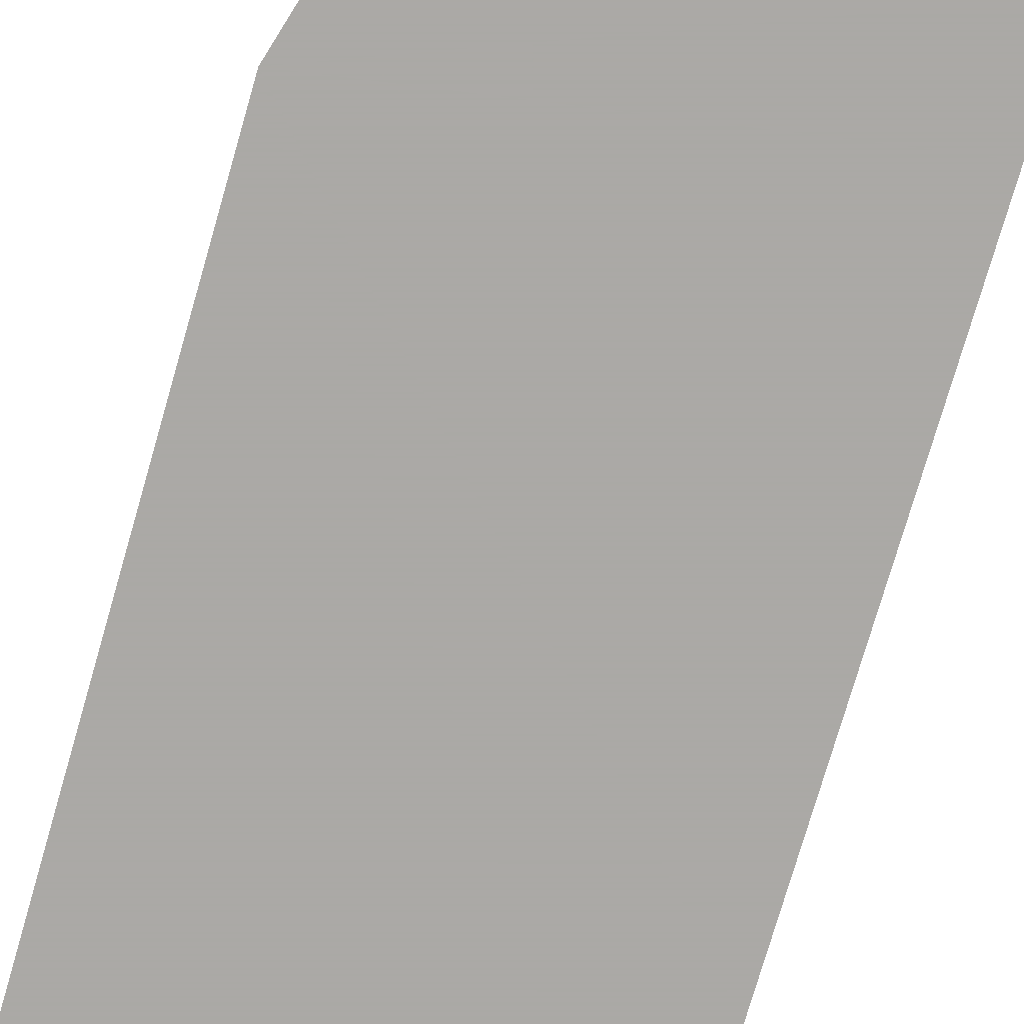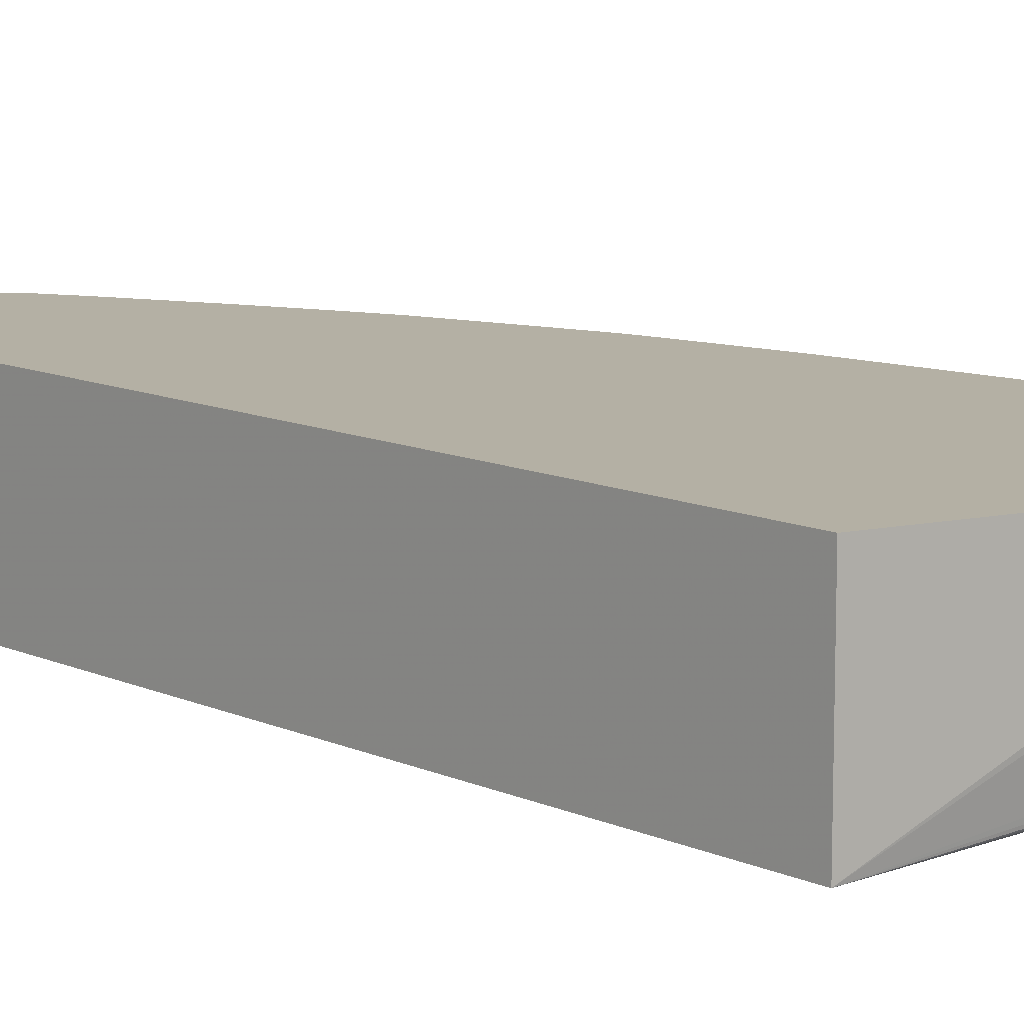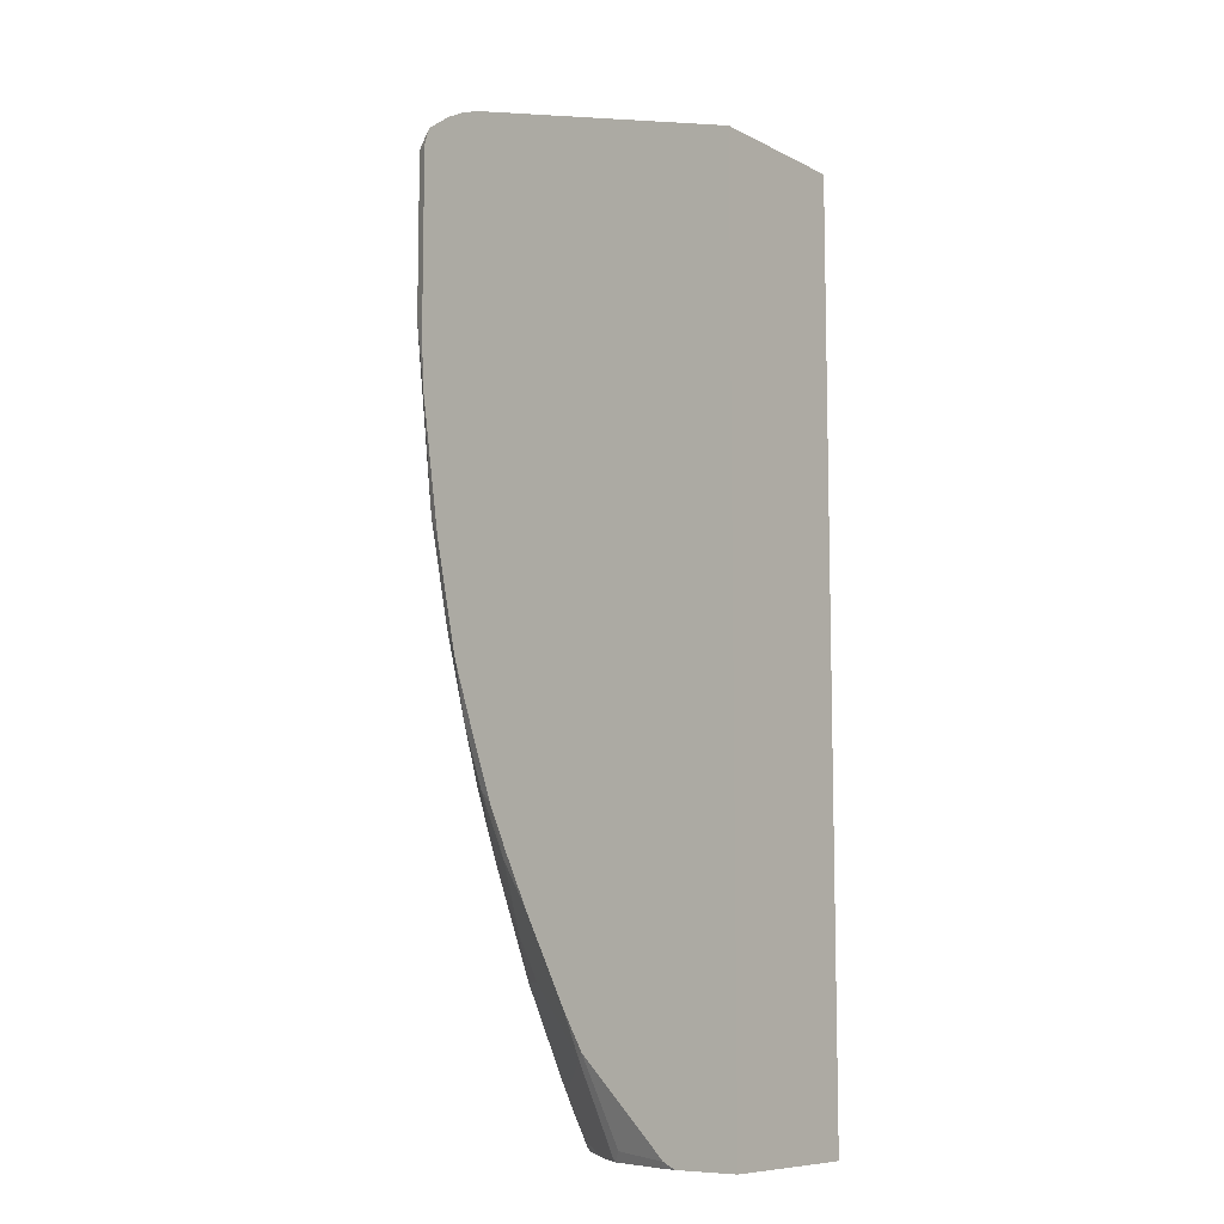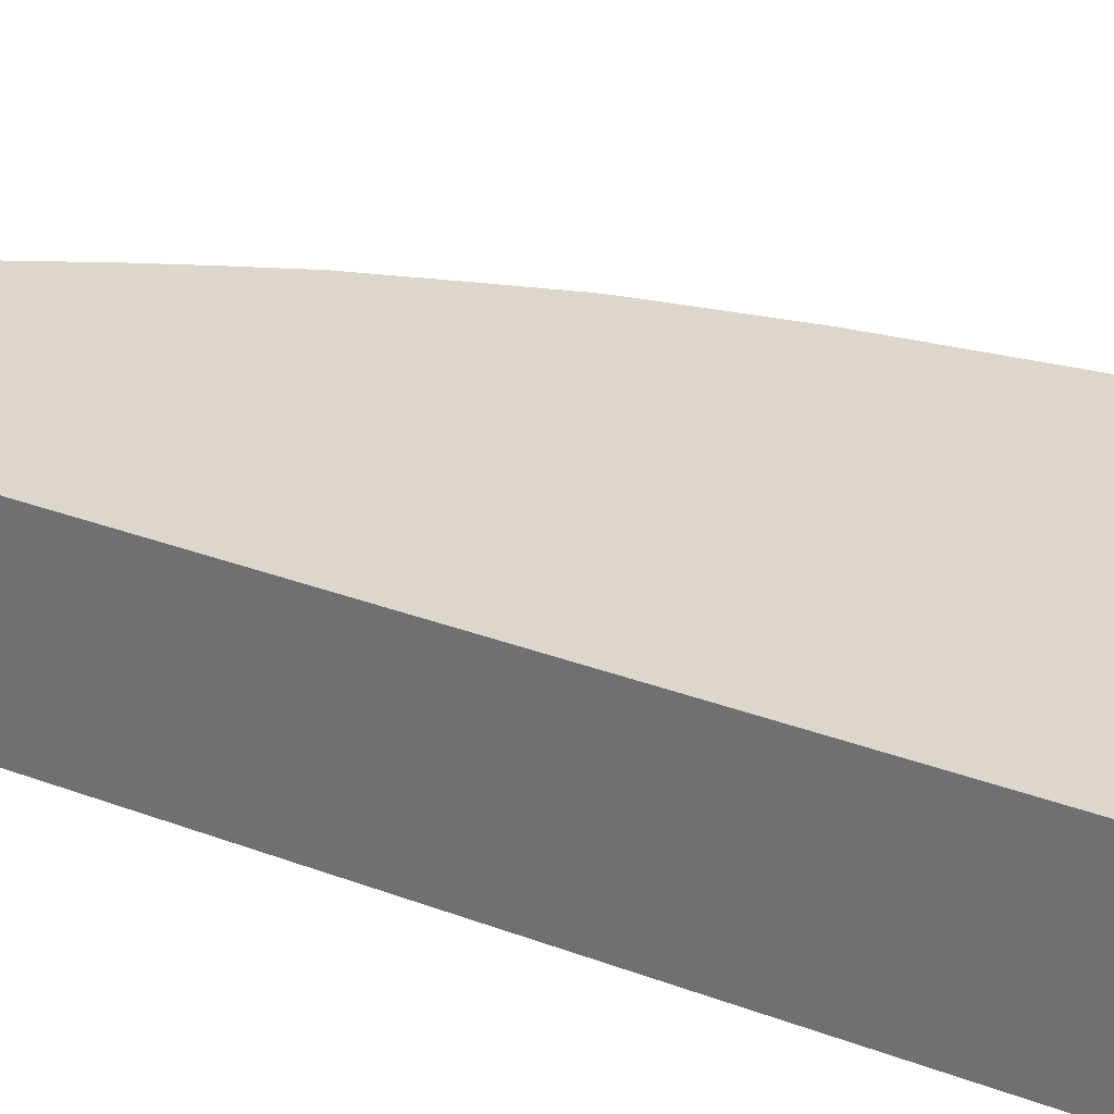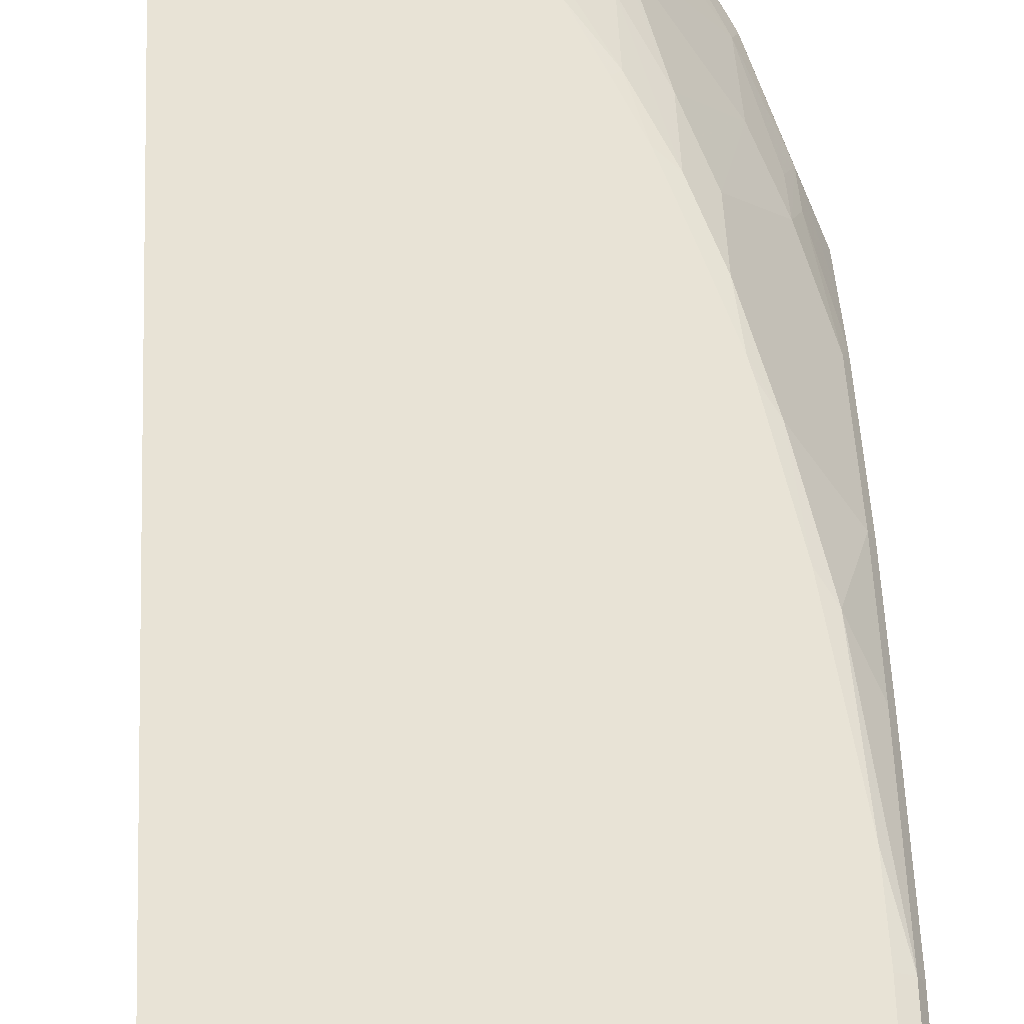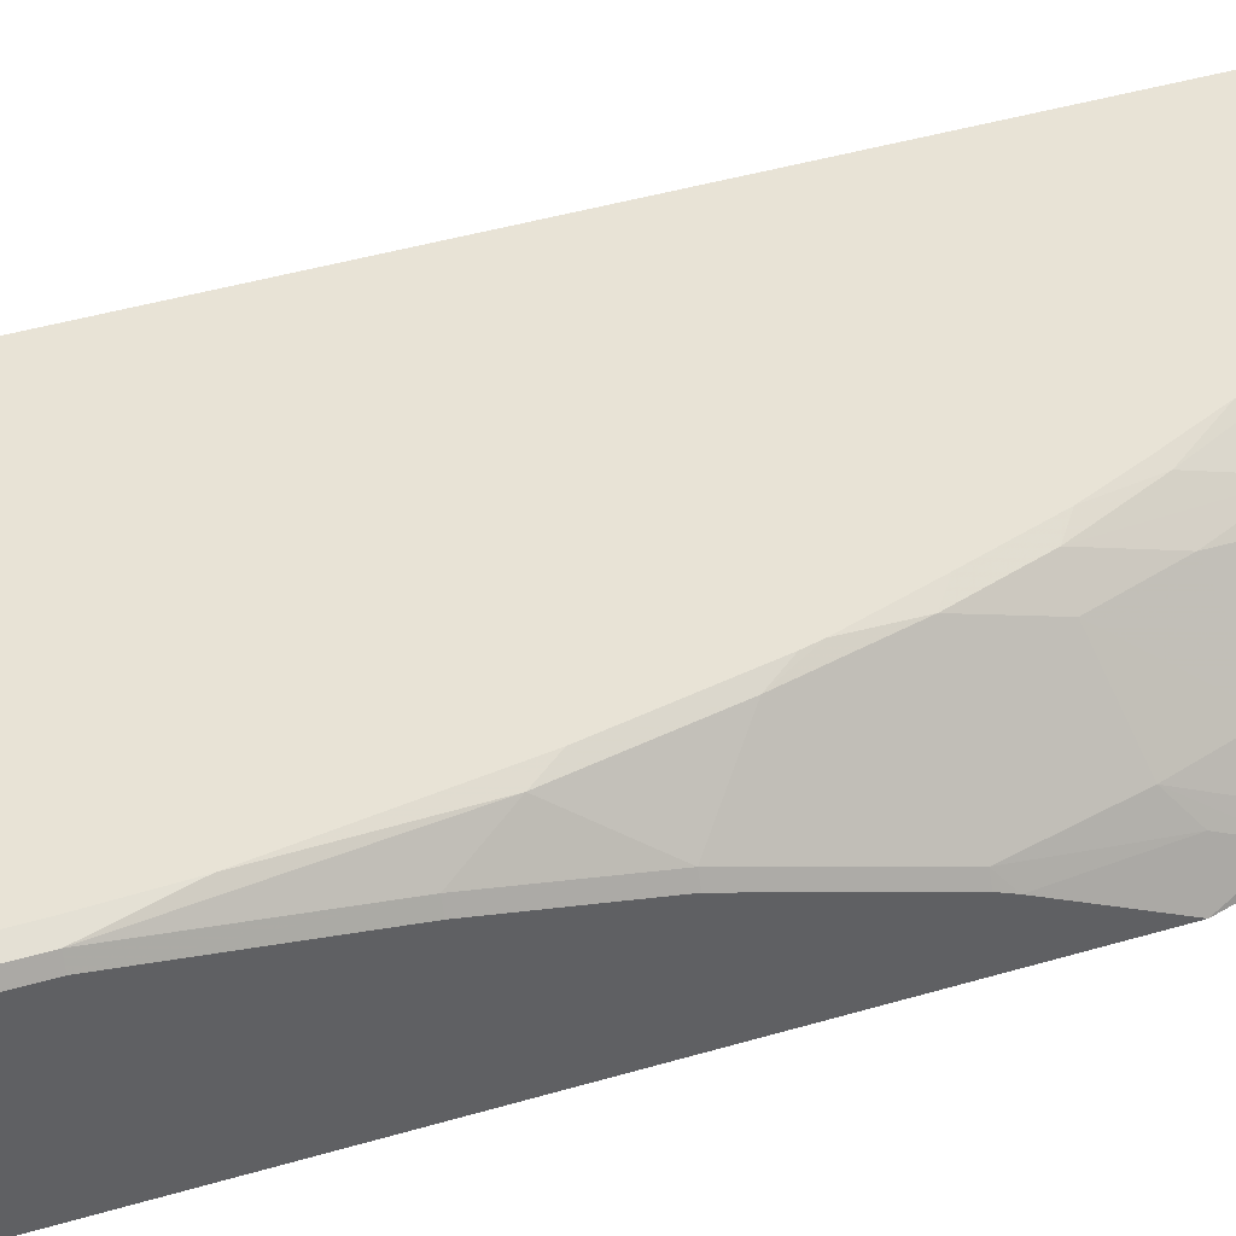
<metadata>
{"format":"obj","ext":"obj","renderer":"f3d","projection":"perspective","resolution":1024,"background":"white","views":[{"elev":-75.5,"azim":-16.1,"up":"+Z"},{"elev":11.5,"azim":137.1,"up":"+Z"},{"elev":-8.9,"azim":37.7,"up":"+Y"},{"elev":30.7,"azim":118.7,"up":"+Z"},{"elev":62.5,"azim":178.0,"up":"+Z"},{"elev":41.4,"azim":-109.9,"up":"+Z"}]}
</metadata>
<code>
v -0.3997 -0.1123 0.2044
v -0.3614 -0.2466 0.2044
v -0.3839 -0.1555 0.2163
v -0.3997 -0.07047 0.2254
v -0.3997 0.4304 0.2044
v -0.3562 -0.259 0.2044
v -0.3207 -0.3207 0.2187
v -0.3564 -0.2332 0.2203
v -0.3758 -0.136 0.2398
v -0.3758 -0.09716 0.2592
v -0.3839 -0.1166 0.2357
v -0.3997 -0.03154 0.2448
v -0.3997 0.4859 0.2309
v -0.06306 0.4277 0.2044
v -0.307 -0.3686 0.2044
v -0.2983 -0.3686 0.2202
v -0.3175 -0.2916 0.2398
v -0.2981 -0.2332 0.2981
v -0.3564 -0.1555 0.2592
v -0.3369 -0.07774 0.3175
v -0.3564 -0.05832 0.2981
v -0.3953 -0.01939 0.2592
v -0.3997 -0.01939 0.2503
v -0.3997 0.492 0.2339
v -0.06306 -0.3686 0.2044
v -0.3997 0.4963 0.2372
v -0.3997 0.4994 0.2409
v -0.3997 0.5012 0.2485
v -0.3997 0.5033 0.2602
v -0.3381 0.5054 0.3423
v -0.3162 0.5006 0.3423
v -0.06306 0.4277 0.3423
v -0.2978 -0.3686 0.2208
v -0.2786 -0.311 0.2786
v -0.2527 -0.311 0.2989
v -0.2722 -0.2332 0.3183
v -0.2916 -0.1944 0.3183
v -0.3013 -0.2041 0.3062
v -0.3175 -0.136 0.3175
v -0.3175 -0.07774 0.3369
v -0.3369 -0.01939 0.3369
v -0.3564 0.05838 0.3369
v -0.3953 0.09714 0.2981
v -0.3997 0.09714 0.2892
v -0.06306 -0.3686 0.3423
v -0.3997 0.5054 0.2807
v -0.3888 0.5054 0.2916
v -0.3499 0.5054 0.3305
v -0.3575 0.5054 0.3423
v -0.2669 -0.3686 0.2561
v -0.2624 -0.3596 0.2673
v -0.2819 -0.3402 0.2576
v -0.2206 -0.3686 0.298
v -0.1947 -0.3686 0.3183
v -0.2138 -0.2916 0.3378
v -0.2722 -0.1749 0.3378
v -0.2916 -0.136 0.3378
v -0.3031 -0.08929 0.3423
v -0.3226 -0.03094 0.3423
v -0.3413 0.02698 0.3423
v -0.3442 0.03896 0.3423
v -0.3637 0.1361 0.3423
v -0.3758 0.1555 0.3369
v -0.3953 0.1943 0.3175
v -0.3997 0.1943 0.3086
v -0.1193 -0.3686 0.3423
v -0.3997 0.503 0.3013
v -0.3888 0.5054 0.311
v -0.3794 0.5006 0.3423
v -0.1937 -0.3686 0.3188
v -0.2078 -0.2855 0.3423
v -0.226 -0.2527 0.3423
v -0.2649 -0.1749 0.3423
v -0.2855 -0.1299 0.3423
v -0.3829 0.2721 0.3423
v -0.3953 0.3305 0.3369
v -0.3997 0.3305 0.328
v -0.1354 -0.3686 0.3383
v -0.13 -0.3633 0.3423
v -0.3997 0.4971 0.3237
v -0.3912 0.5006 0.3305
v -0.3813 0.4967 0.3423
v -0.3953 0.4859 0.3369
v -0.1847 -0.3596 0.3256
v -0.1495 -0.3438 0.3423
v -0.3845 0.3305 0.3423
v -0.3997 0.4859 0.328
v -0.3845 0.4859 0.3423
f 33 52 34
f 34 52 51
f 34 51 53
f 33 50 51
f 34 53 54
f 34 54 35
f 33 51 52
f 35 55 36
f 37 40 39
f 36 55 37
f 37 56 57
f 37 57 40
f 37 39 38
f 37 55 56
f 40 59 41
f 30 32 31
f 40 58 59
f 35 54 55
f 30 45 32
f 30 88 86
f 30 79 66
f 30 46 68
f 40 57 58
f 30 68 49
f 30 49 69
f 30 69 82
f 30 82 88
f 30 86 75
f 30 75 62
f 30 66 45
f 30 62 61
f 30 60 59
f 30 59 58
f 30 58 74
f 30 74 73
f 30 73 72
f 30 72 71
f 30 71 85
f 30 85 79
f 30 61 60
f 41 59 60
f 71 84 85
f 42 61 62
f 66 79 78
f 67 80 81
f 67 81 68
f 68 81 69
f 69 81 83
f 69 83 82
f 70 78 84
f 70 84 71
f 64 77 65
f 75 86 76
f 76 88 83
f 76 83 87
f 76 87 77
f 78 79 84
f 80 87 83
f 80 83 81
f 82 83 88
f 30 47 46
f 76 86 88
f 41 60 42
f 64 76 77
f 63 75 76
f 42 62 63
f 42 63 43
f 42 60 61
f 43 63 64
f 43 64 65
f 43 65 44
f 46 67 68
f 49 68 69
f 63 76 64
f 50 53 51
f 55 70 71
f 55 71 72
f 55 72 56
f 56 73 57
f 56 72 73
f 57 73 74
f 57 74 58
f 62 75 63
f 54 70 55
f 30 48 47
f 79 85 84
f 29 47 48
f 1 6 2
f 2 6 7
f 2 7 8
f 2 8 3
f 3 9 10
f 3 10 11
f 3 11 12
f 3 12 4
f 1 15 6
f 3 8 9
f 6 15 7
f 7 15 16
f 7 16 17
f 7 17 8
f 8 17 18
f 8 18 19
f 8 19 10
f 8 10 9
f 5 13 14
f 10 20 21
f 1 25 15
f 1 5 14
f 29 48 30
f 1 2 3
f 1 3 4
f 1 4 12
f 1 12 23
f 1 23 44
f 1 44 65
f 1 65 77
f 1 14 25
f 1 77 87
f 1 80 67
f 1 67 46
f 1 46 29
f 1 29 28
f 1 28 27
f 1 27 26
f 1 26 24
f 1 13 5
f 1 87 80
f 10 21 22
f 1 24 13
f 10 19 20
f 17 34 18
f 17 33 34
f 18 34 35
f 18 35 36
f 18 36 37
f 18 37 38
f 18 38 39
f 18 39 19
f 16 33 17
f 19 39 20
f 20 42 21
f 20 39 40
f 21 42 43
f 21 43 22
f 22 43 44
f 22 44 23
f 29 46 47
f 10 22 11
f 20 41 42
f 15 33 16
f 20 40 41
f 15 53 50
f 11 22 12
f 15 50 33
f 12 22 23
f 13 24 14
f 14 24 26
f 14 26 27
f 14 28 29
f 14 29 30
f 14 30 31
f 14 27 28
f 14 32 45
f 14 45 25
f 15 25 45
f 15 45 66
f 15 66 78
f 15 78 70
f 15 70 54
f 14 31 32
f 15 54 53

</code>
